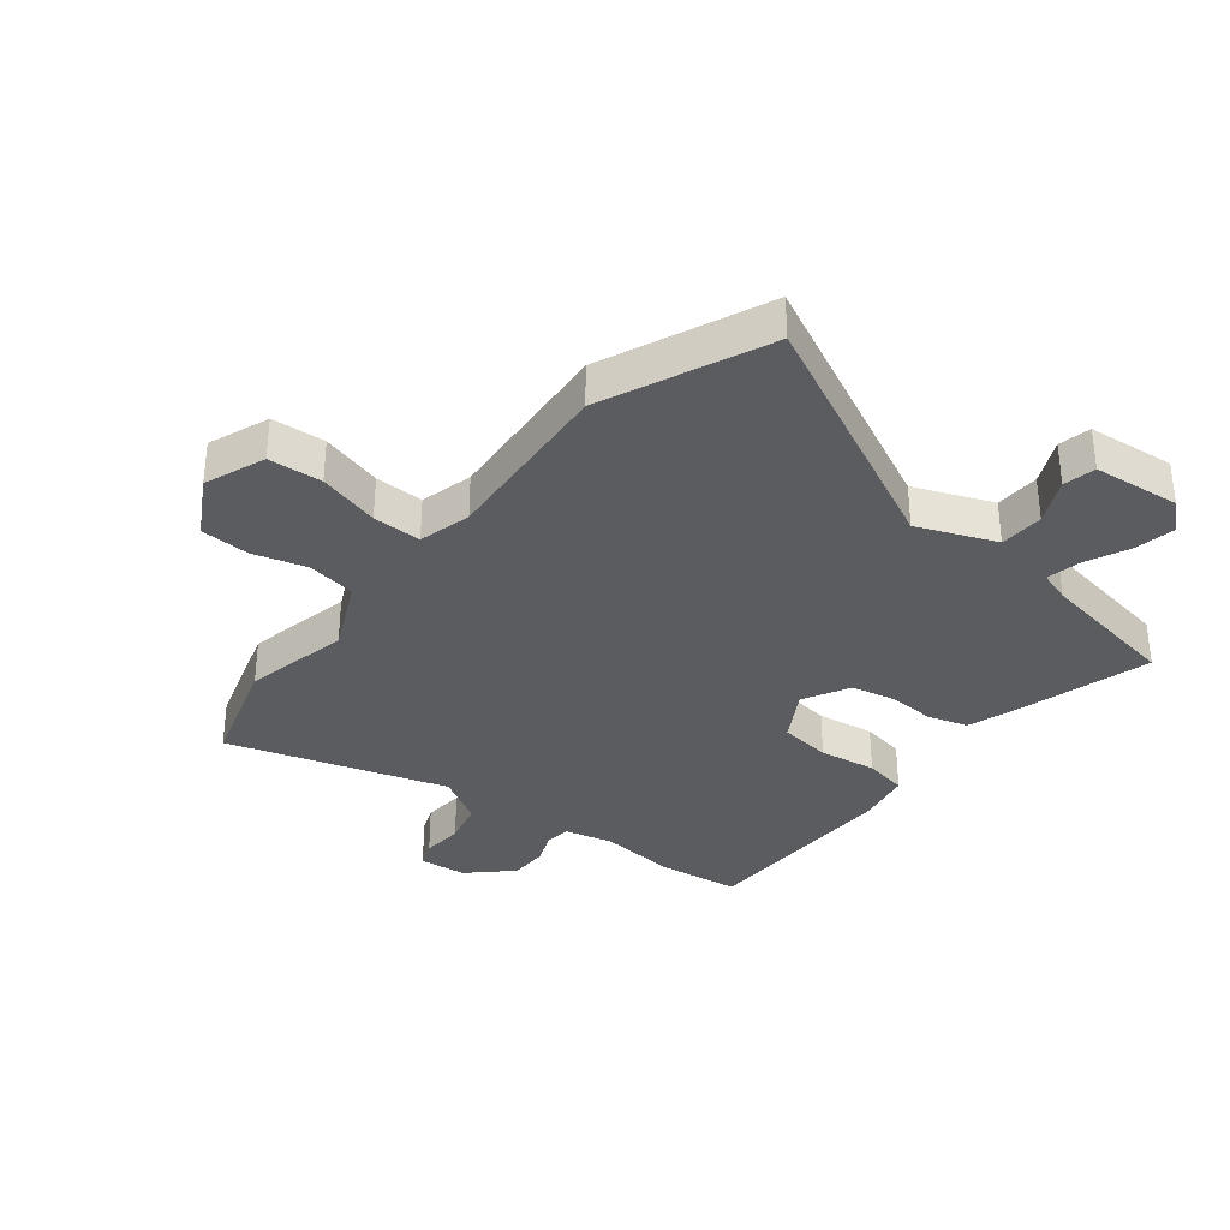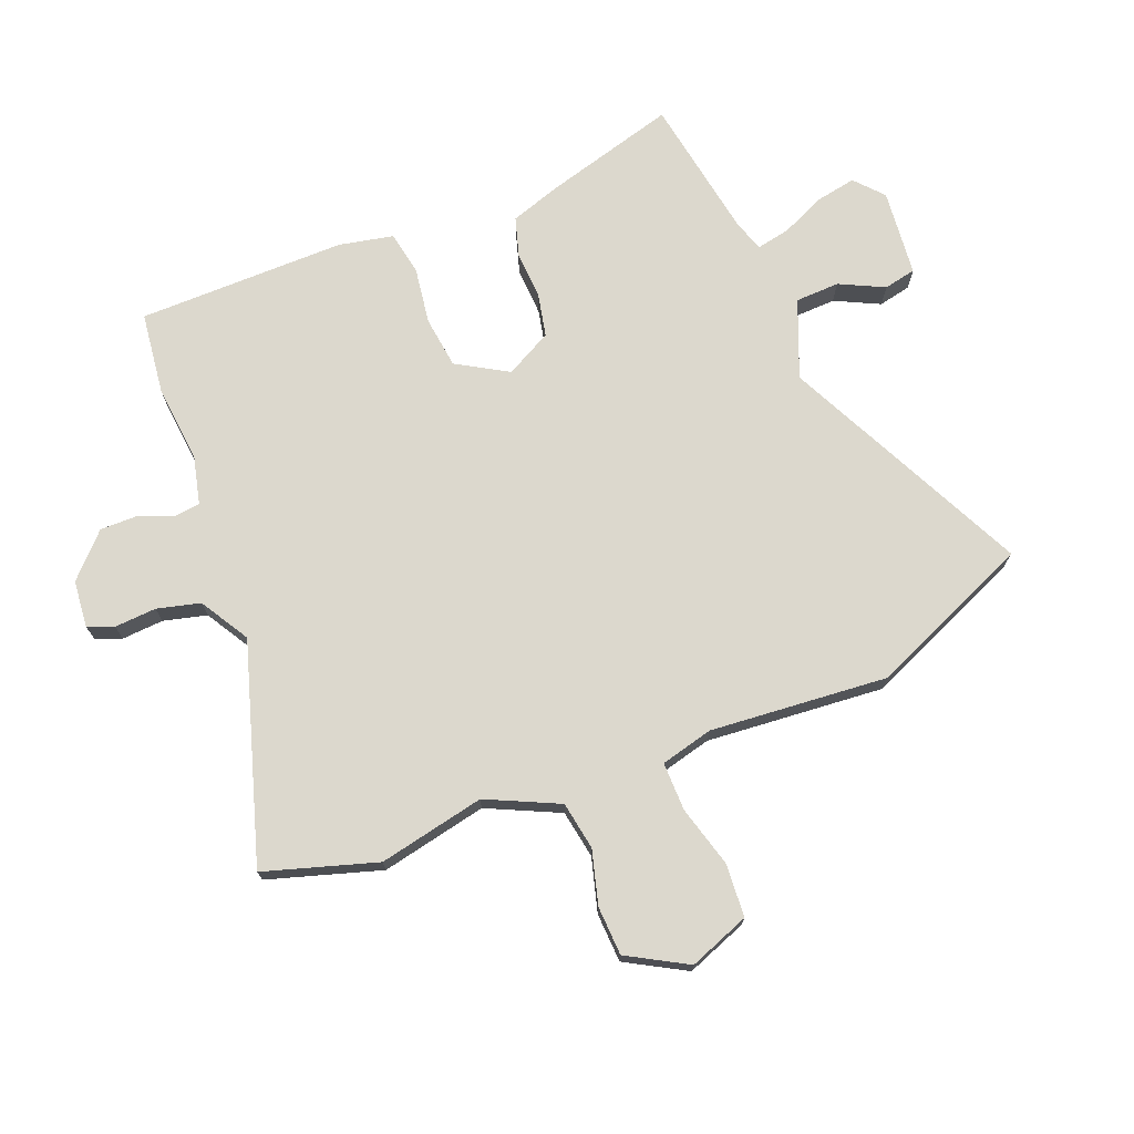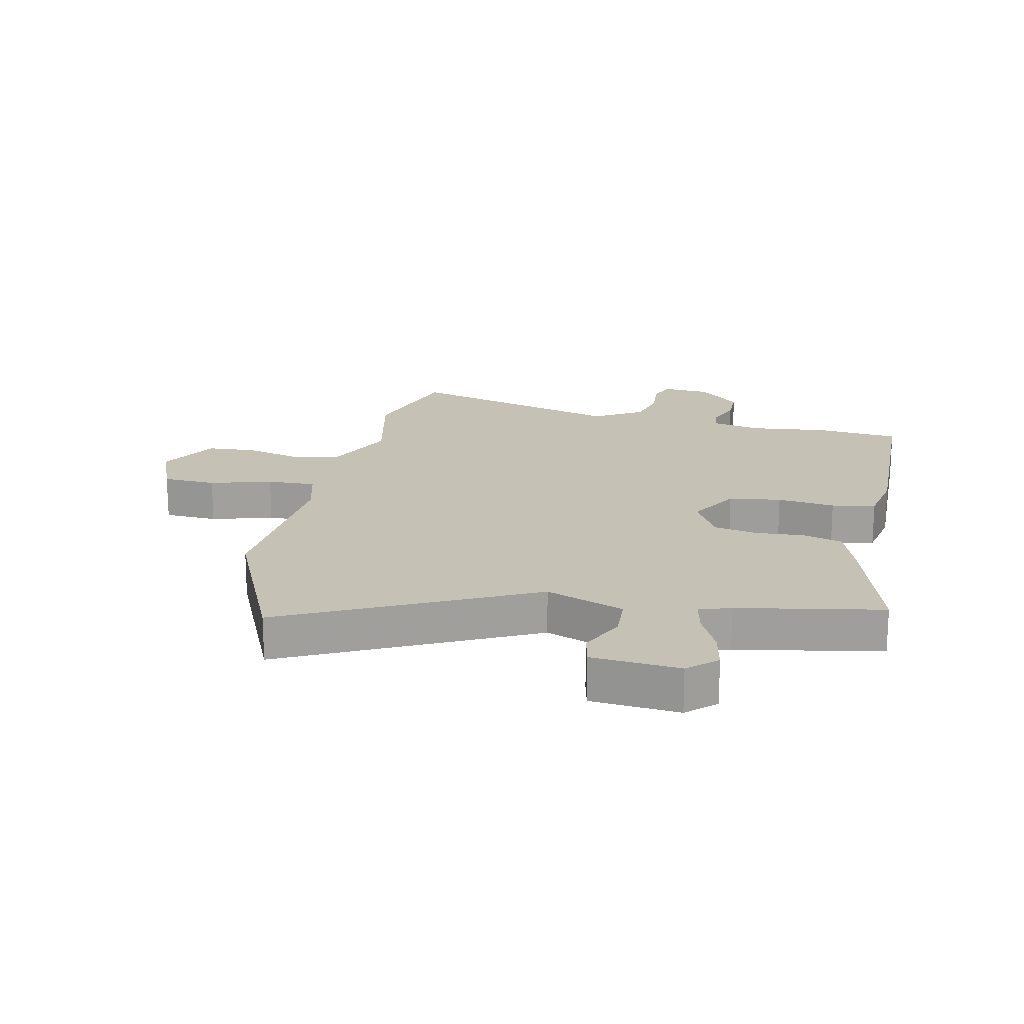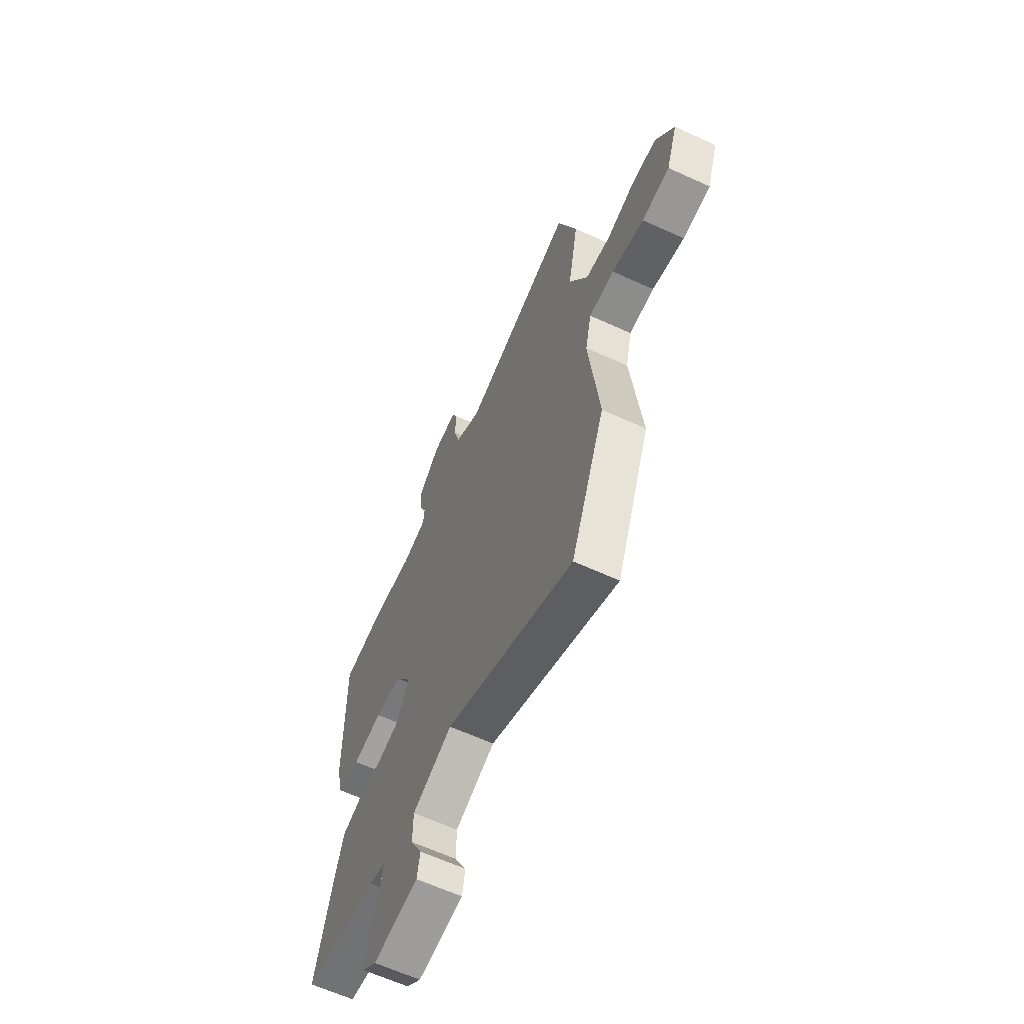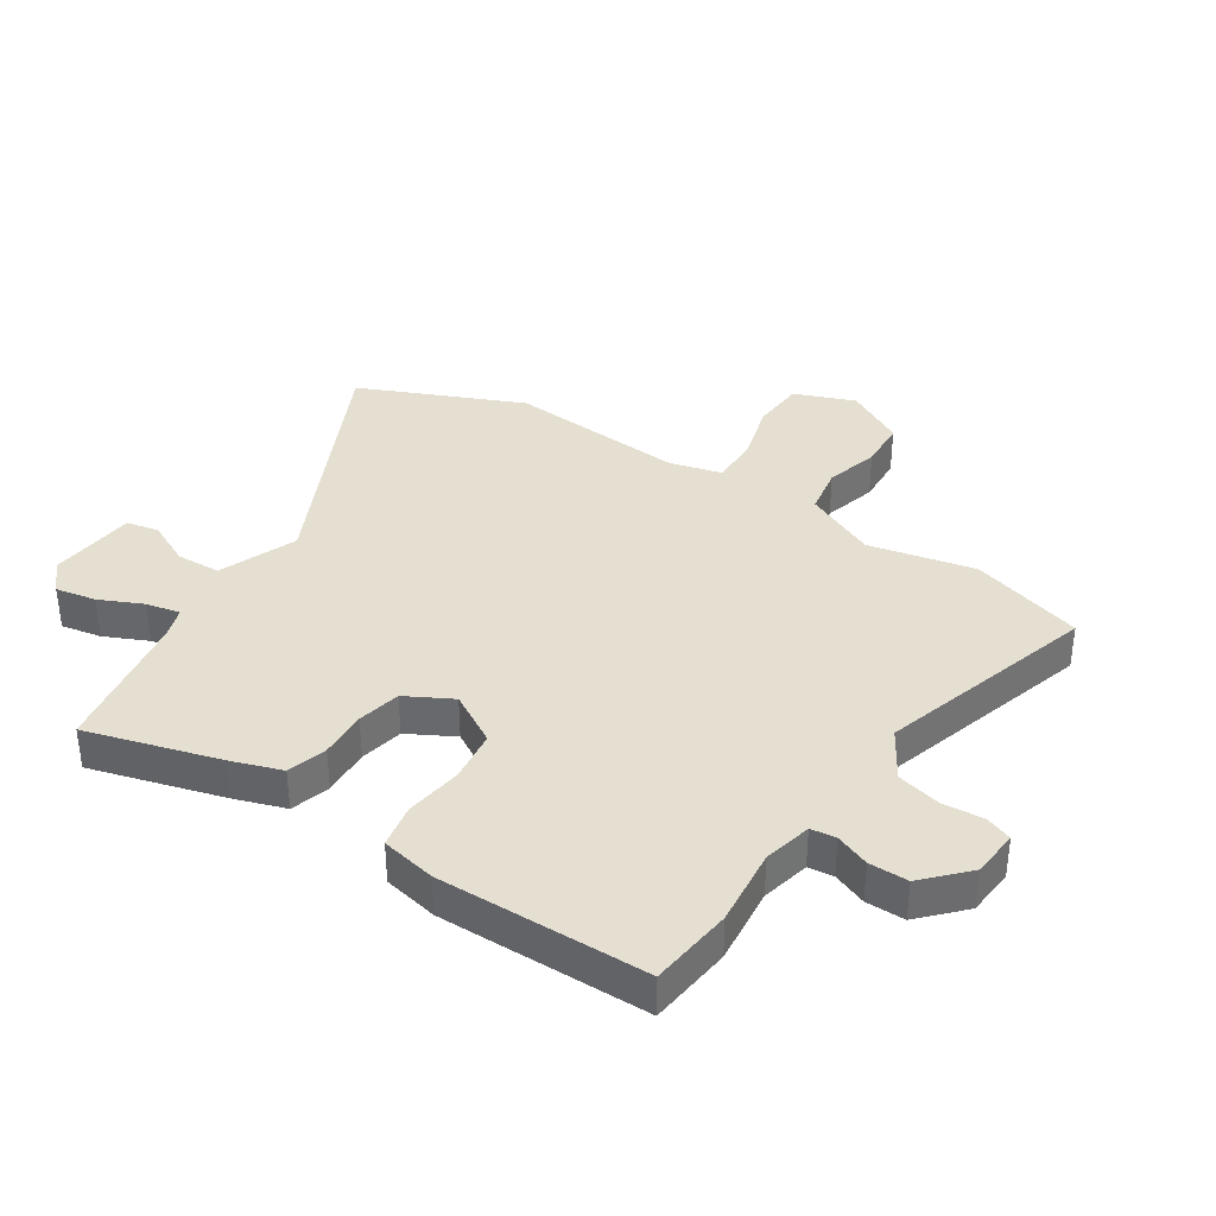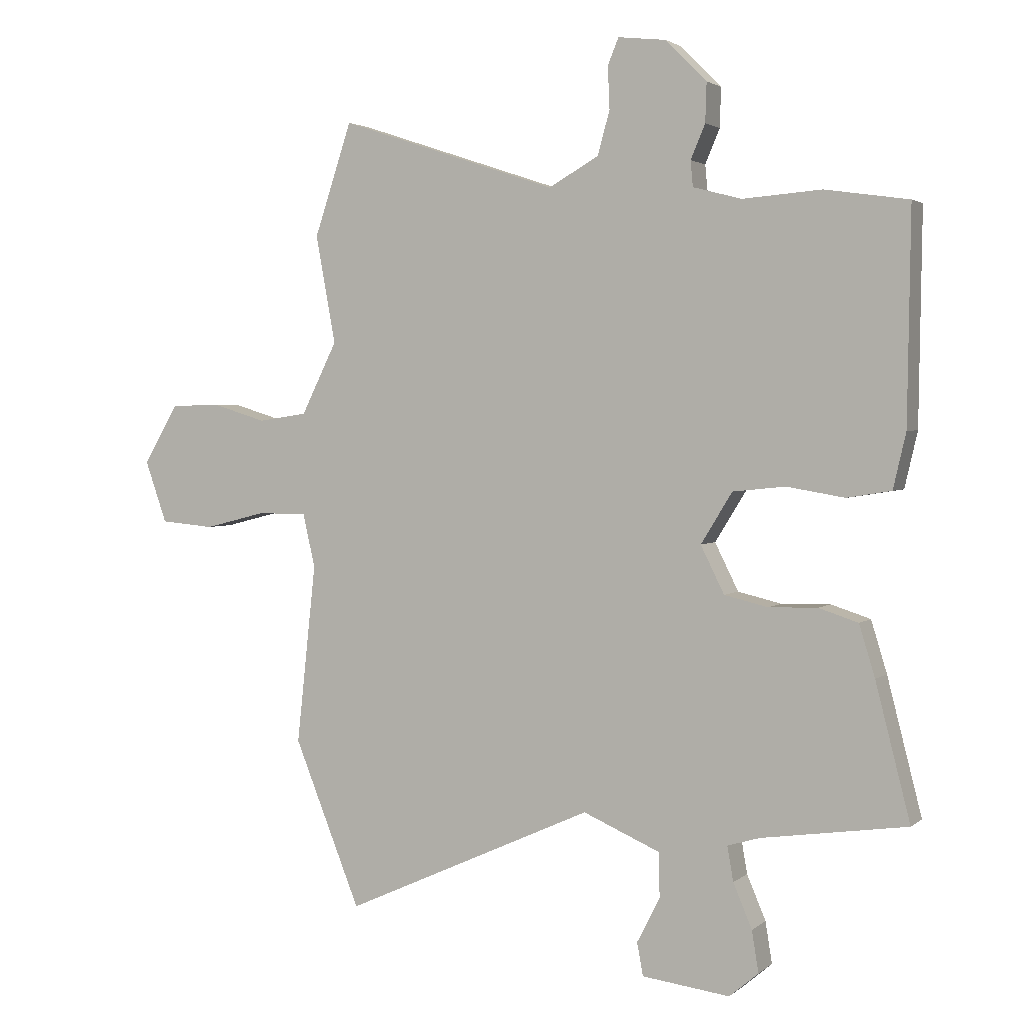
<metadata>
{"format":"obj","ext":"obj","renderer":"f3d","projection":"perspective","resolution":1024,"background":"white","views":[{"elev":-34.0,"azim":140.1,"up":"+Y"},{"elev":72.5,"azim":67.0,"up":"+Y"},{"elev":18.7,"azim":-169.9,"up":"+Y"},{"elev":-63.4,"azim":65.2,"up":"+Z"},{"elev":36.6,"azim":-58.5,"up":"+Y"},{"elev":2.6,"azim":-156.3,"up":"+Z"}]}
</metadata>
<code>
v -0.505 0.07 0.499
v -0.367 0.07 0.519
v -0.237 0.07 0.509
v -0.157 0.07 0.53
v -0.153 0.07 0.572
v -0.177 0.07 0.628
v -0.179 0.07 0.693
v -0.111 0.07 0.761
v -0.032 0.07 0.77
v -0.014 0.07 0.727
v -0.017 0.07 0.657
v 0.003 0.07 0.585
v 0.086 0.07 0.538
v 0.447 0.07 0.658
v 0.509 0.07 0.472
v 0.476 0.07 0.294
v 0.535 0.07 0.175
v 0.616 0.07 0.163
v 0.705 0.07 0.19
v 0.787 0.07 0.188
v 0.845 0.07 0.09
v 0.809 0.07 -0.012
v 0.72 0.07 -0.02
v 0.617 0.07 0.006
v 0.536 0.07 0.005
v 0.516 0.07 -0.083
v 0.548 0.07 -0.38
v 0.438 0.07 -0.654
v 0.024 0.07 -0.466
v -0.104 0.07 -0.521
v -0.105 0.07 -0.595
v -0.067 0.07 -0.669
v -0.077 0.07 -0.723
v -0.222 0.07 -0.741
v -0.27 0.07 -0.7
v -0.259 0.07 -0.632
v -0.228 0.07 -0.559
v -0.218 0.07 -0.502
v -0.271 0.07 -0.486
v -0.511 0.07 -0.451
v -0.454 0.07 -0.228
v -0.428 0.07 -0.143
v -0.363 0.07 -0.122
v -0.283 0.07 -0.124
v -0.211 0.07 -0.107
v -0.172 0.07 -0.029
v -0.224 0.07 0.055
v -0.311 0.07 0.064
v -0.406 0.07 0.048
v -0.479 0.07 0.06
v -0.5 0.07 0.151
v -0.505 0 0.499
v -0.367 0 0.519
v -0.237 0 0.509
v -0.157 0 0.53
v -0.153 0 0.572
v -0.177 0 0.628
v -0.179 0 0.693
v -0.111 0 0.761
v -0.032 0 0.77
v -0.014 0 0.727
v -0.017 0 0.657
v 0.003 0 0.585
v 0.086 0 0.538
v 0.447 0 0.658
v 0.509 0 0.472
v 0.476 0 0.294
v 0.535 0 0.175
v 0.616 0 0.163
v 0.705 0 0.19
v 0.787 0 0.188
v 0.845 0 0.09
v 0.809 0 -0.012
v 0.72 0 -0.02
v 0.617 0 0.006
v 0.536 0 0.005
v 0.516 0 -0.083
v 0.548 0 -0.38
v 0.438 0 -0.654
v 0.024 0 -0.466
v -0.104 0 -0.521
v -0.105 0 -0.595
v -0.067 0 -0.669
v -0.077 0 -0.723
v -0.222 0 -0.741
v -0.27 0 -0.7
v -0.259 0 -0.632
v -0.228 0 -0.559
v -0.218 0 -0.502
v -0.271 0 -0.486
v -0.511 0 -0.451
v -0.454 0 -0.228
v -0.428 0 -0.143
v -0.363 0 -0.122
v -0.283 0 -0.124
v -0.211 0 -0.107
v -0.172 0 -0.029
v -0.224 0 0.055
v -0.311 0 0.064
v -0.406 0 0.048
v -0.479 0 0.06
v -0.5 0 0.151
f 1 2 3
f 51 1 3
f 50 51 3
f 49 50 3
f 48 49 3
f 47 48 3 4
f 46 47 4
f 42 43 44
f 41 42 44
f 40 41 44
f 39 40 44
f 38 39 44 45
f 35 36 37
f 34 35 37
f 33 34 37
f 32 33 37
f 31 32 37
f 30 31 37 38
f 38 45 46
f 30 38 46
f 29 30 46
f 46 4 5
f 29 46 5
f 28 29 5
f 27 28 5
f 26 27 5
f 22 23 24
f 21 22 24
f 20 21 24
f 19 20 24
f 18 19 24
f 17 18 24 25
f 13 14 15 16
f 26 5 6
f 25 26 6
f 17 25 6
f 16 17 6
f 13 16 6
f 12 13 6
f 8 9 10 11
f 8 11 12
f 7 8 12
f 6 7 12
f 54 53 52
f 54 52 102
f 54 102 101
f 54 101 100
f 54 100 99
f 55 54 99 98
f 55 98 97
f 95 94 93
f 95 93 92
f 95 92 91
f 95 91 90
f 96 95 90 89
f 88 87 86
f 88 86 85
f 88 85 84
f 88 84 83
f 88 83 82
f 89 88 82 81
f 97 96 89
f 97 89 81
f 97 81 80
f 56 55 97
f 56 97 80
f 56 80 79
f 56 79 78
f 56 78 77
f 75 74 73
f 75 73 72
f 75 72 71
f 75 71 70
f 75 70 69
f 76 75 69 68
f 67 66 65 64
f 57 56 77
f 57 77 76
f 57 76 68
f 57 68 67
f 57 67 64
f 57 64 63
f 62 61 60 59
f 63 62 59
f 63 59 58
f 63 58 57
f 1 52 53 2
f 2 53 54 3
f 3 54 55 4
f 4 55 56 5
f 5 56 57 6
f 6 57 58 7
f 7 58 59 8
f 8 59 60 9
f 9 60 61 10
f 10 61 62 11
f 11 62 63 12
f 12 63 64 13
f 13 64 65 14
f 14 65 66 15
f 15 66 67 16
f 16 67 68 17
f 17 68 69 18
f 18 69 70 19
f 19 70 71 20
f 20 71 72 21
f 21 72 73 22
f 22 73 74 23
f 23 74 75 24
f 24 75 76 25
f 25 76 77 26
f 26 77 78 27
f 27 78 79 28
f 28 79 80 29
f 29 80 81 30
f 30 81 82 31
f 31 82 83 32
f 32 83 84 33
f 33 84 85 34
f 34 85 86 35
f 35 86 87 36
f 36 87 88 37
f 37 88 89 38
f 38 89 90 39
f 39 90 91 40
f 40 91 92 41
f 41 92 93 42
f 42 93 94 43
f 43 94 95 44
f 44 95 96 45
f 45 96 97 46
f 46 97 98 47
f 47 98 99 48
f 48 99 100 49
f 49 100 101 50
f 50 101 102 51
f 51 102 52 1

</code>
